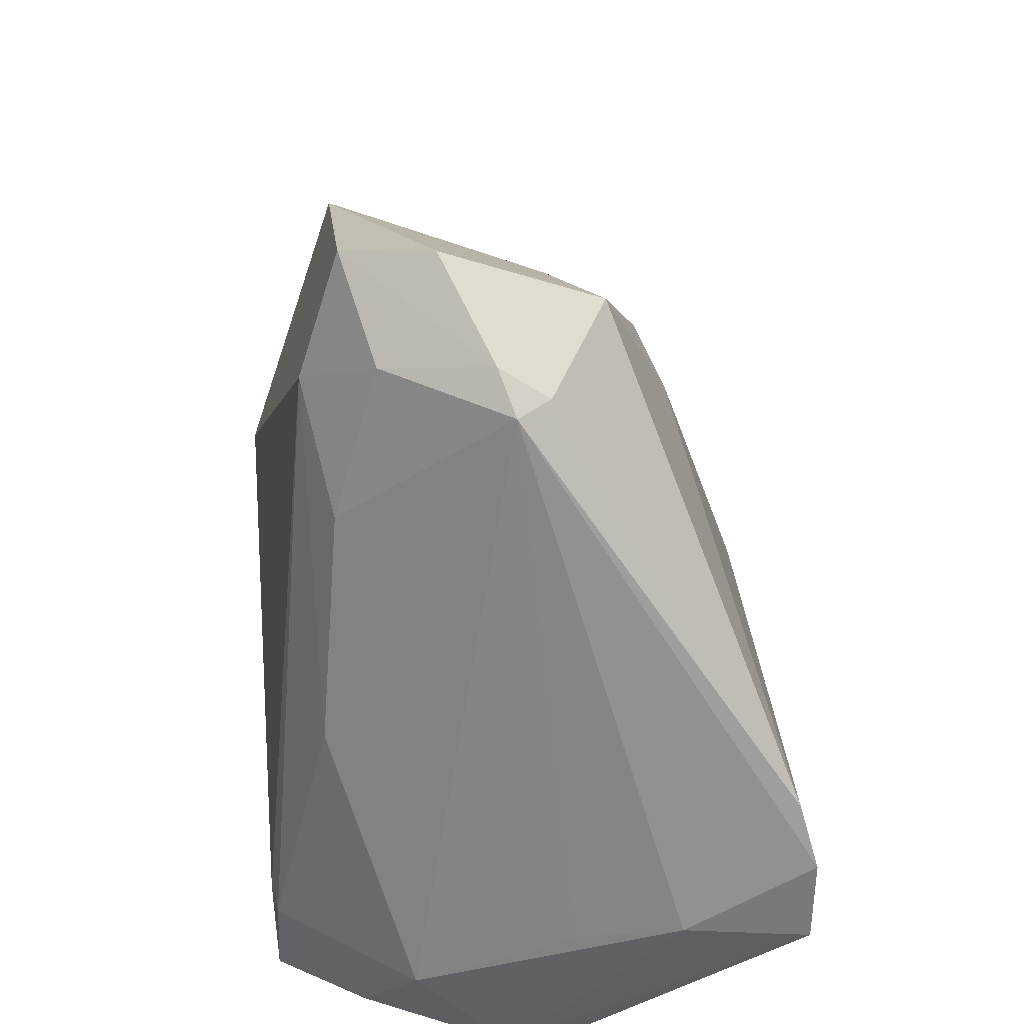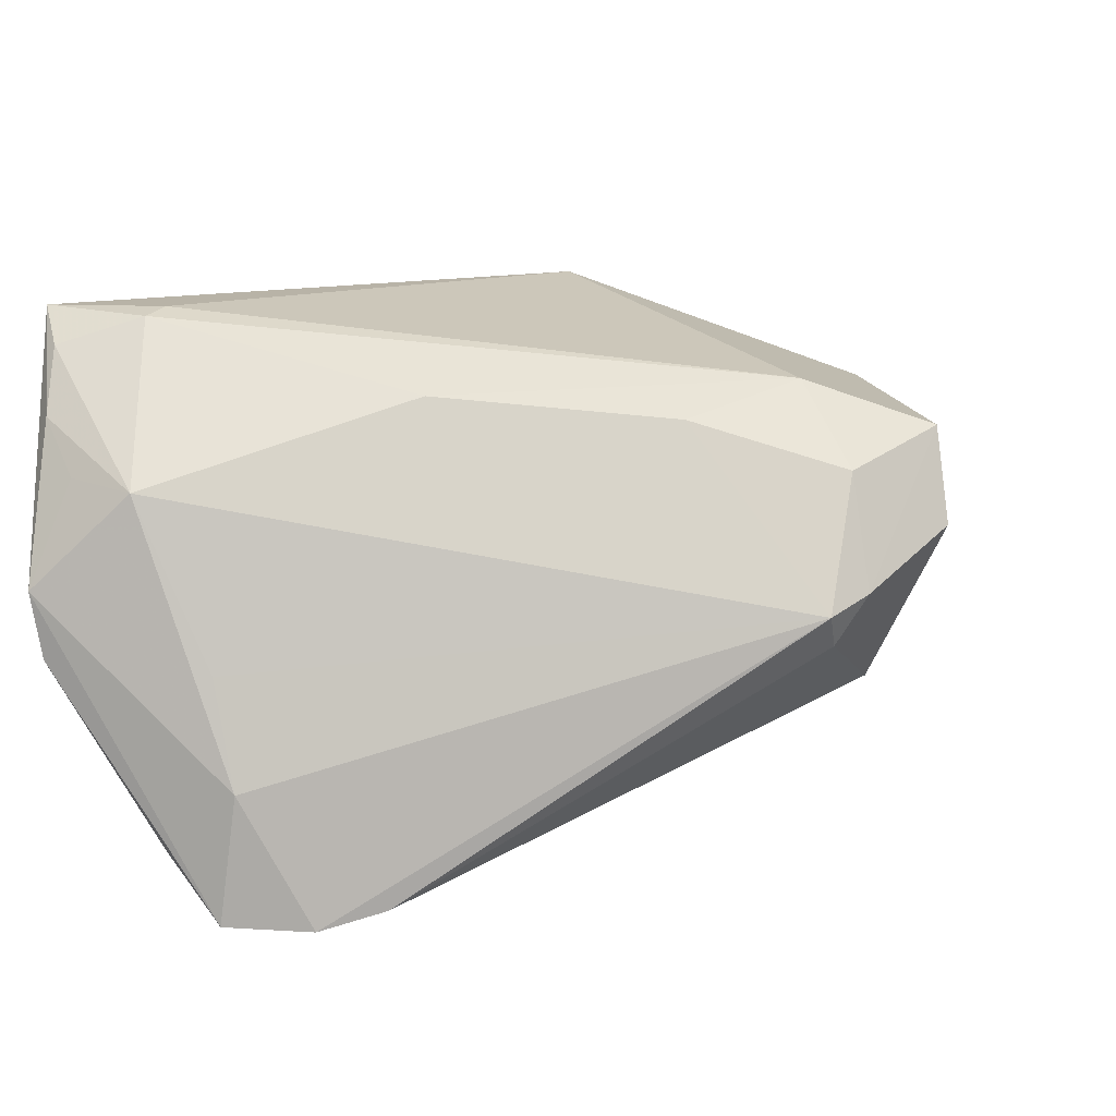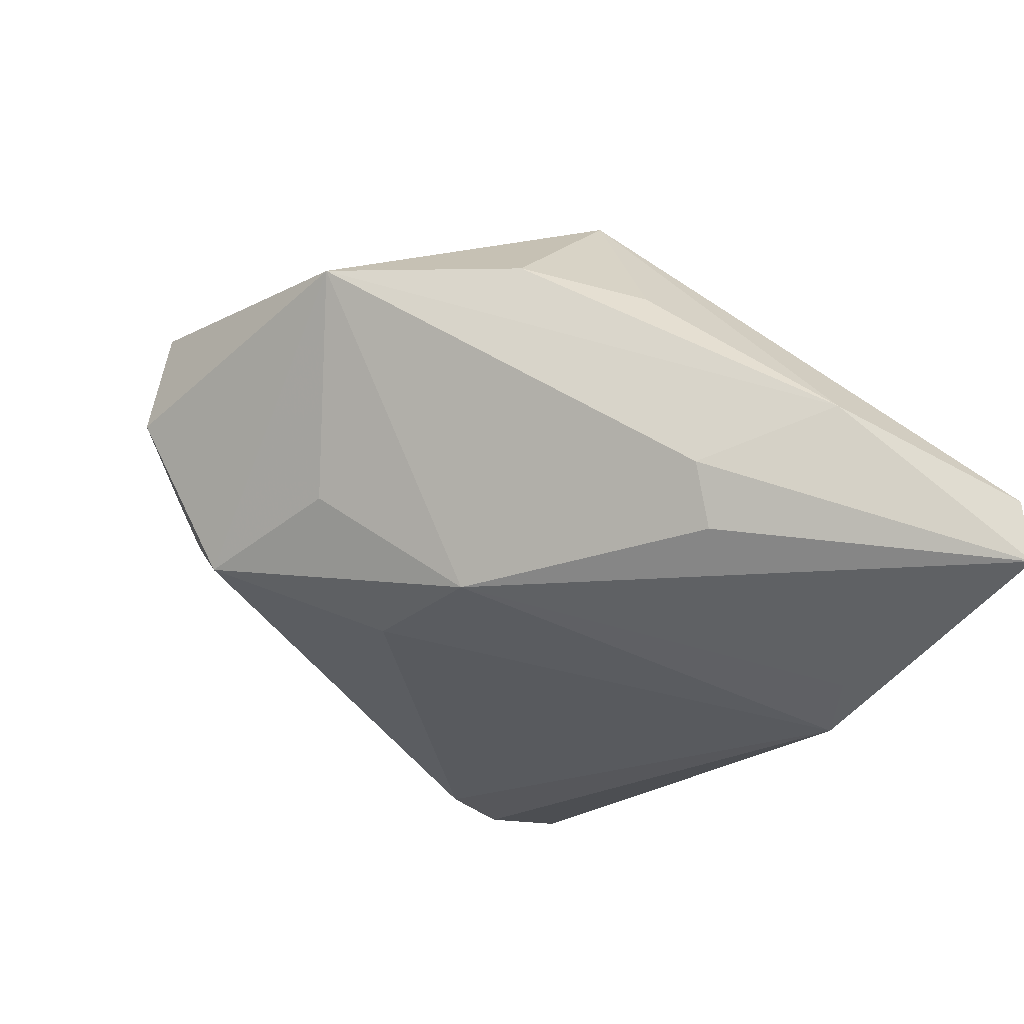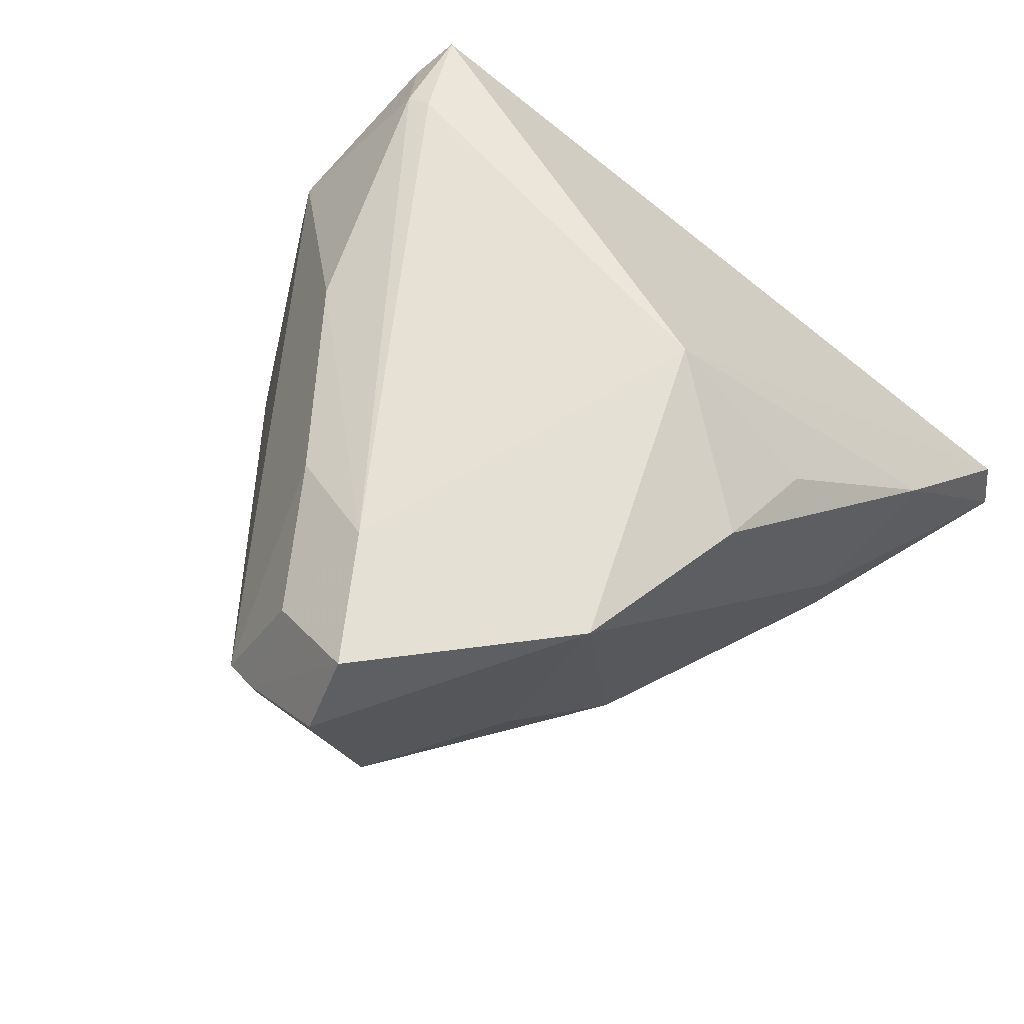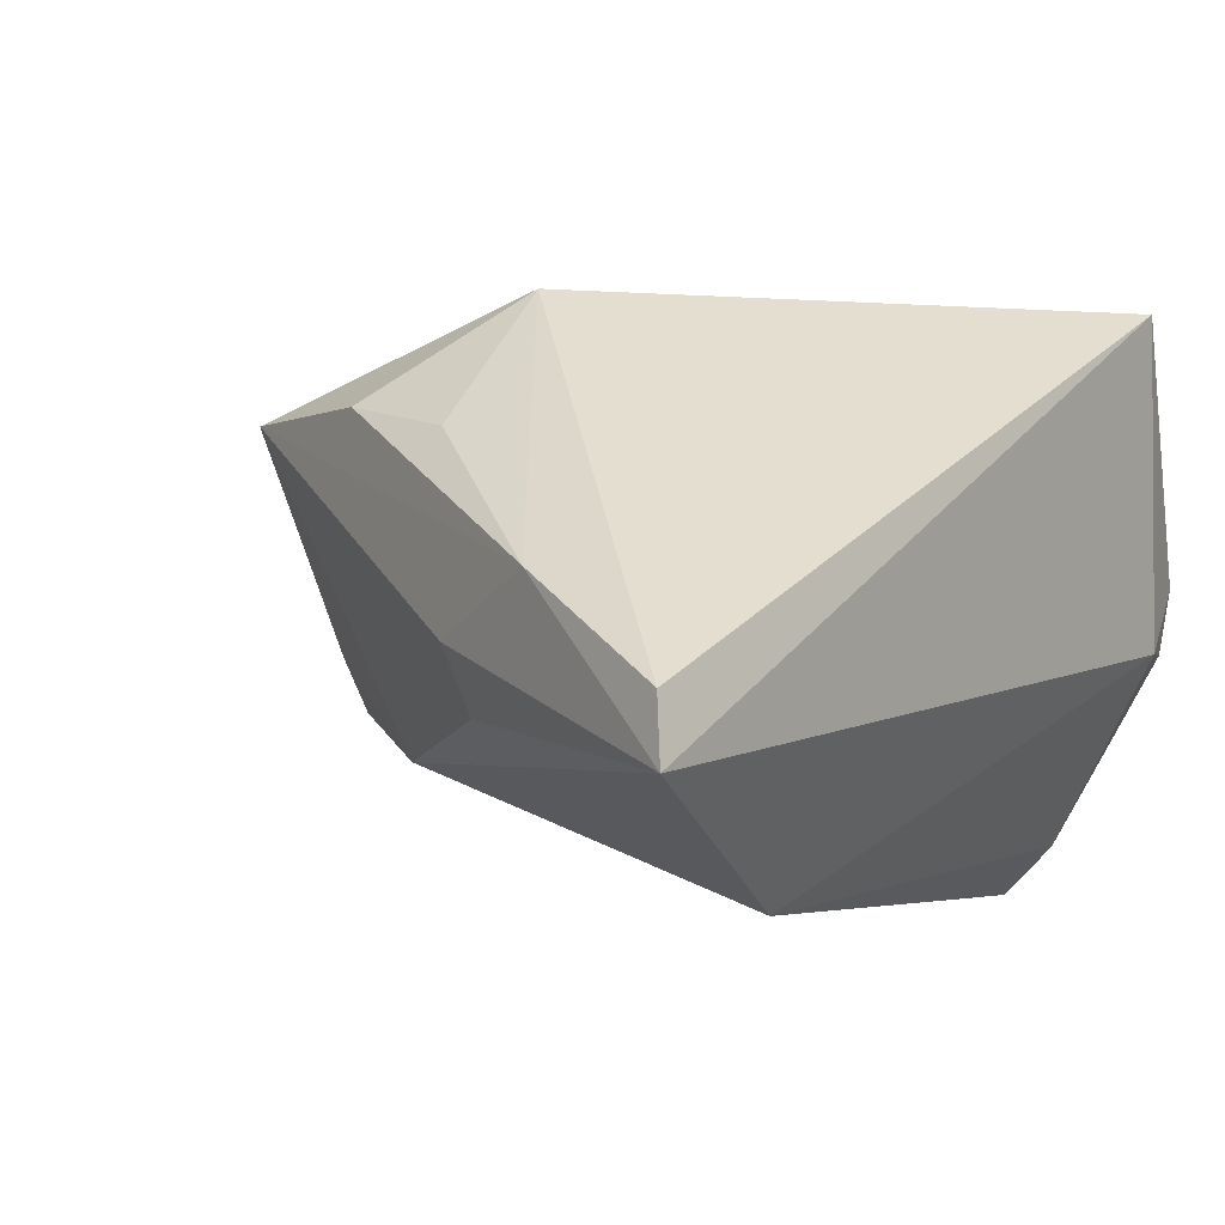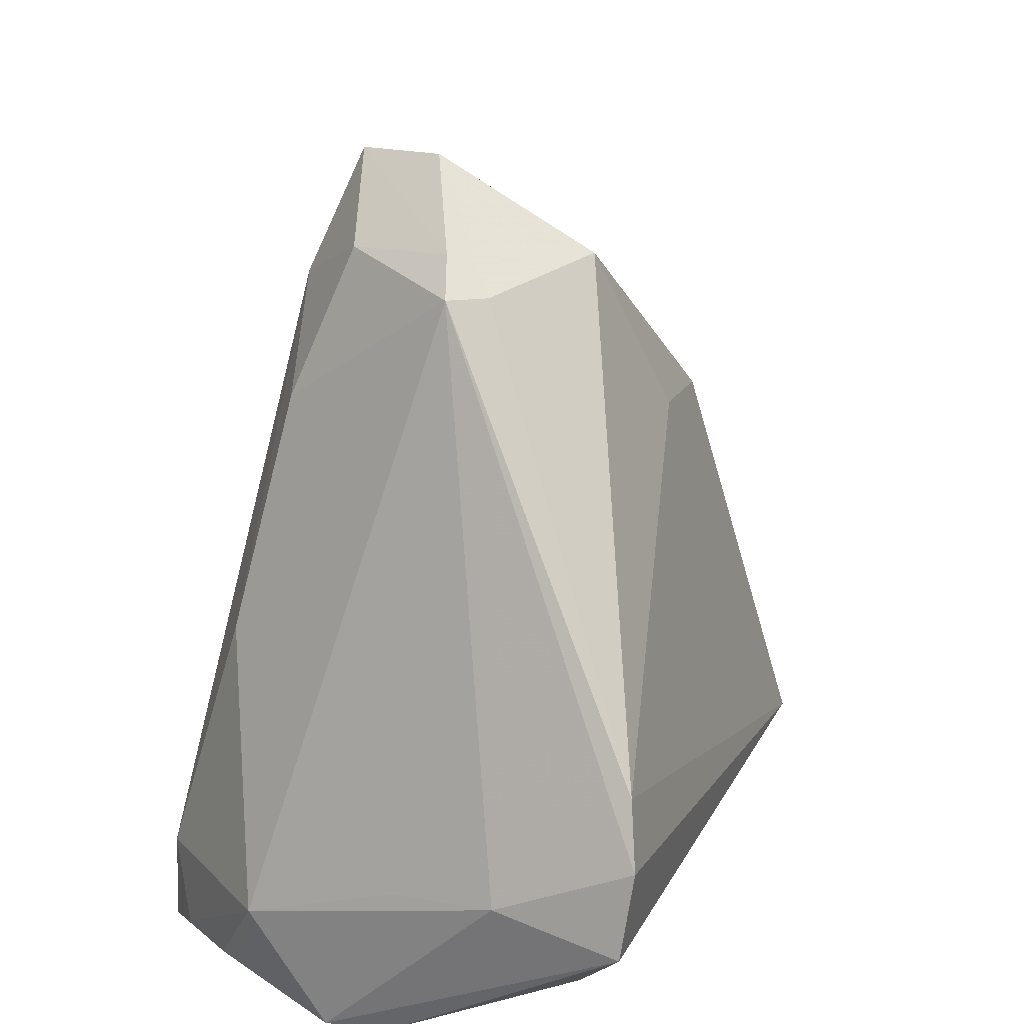
<metadata>
{"format":"obj","ext":"obj","renderer":"f3d","projection":"perspective","resolution":1024,"background":"white","views":[{"elev":51.8,"azim":86.5,"up":"+Y"},{"elev":12.7,"azim":112.2,"up":"+Z"},{"elev":-17.7,"azim":-104.0,"up":"+Z"},{"elev":47.1,"azim":-152.4,"up":"+Z"},{"elev":-3.7,"azim":-50.2,"up":"+Z"},{"elev":34.4,"azim":111.2,"up":"+Y"}]}
</metadata>
<code>
v -0.01798 -0.03329 -0.02945
v -0.02373 0.02757 0.01918
v 0.009429 0.03658 0.01428
v 0.02713 -0.003536 0.02223
v 0.04398 -0.008406 -0.03025
v -0.03117 0.006699 0.01853
v 0.03202 -0.0331 0.02956
v 0.04716 -0.01756 -0.0299
v 0.04521 -0.01872 -0.004321
v 0.04296 -0.02613 -0.02434
v 0.04799 -0.03809 0.003302
v 0.0009094 0.0362 -0.009707
v 0.04776 -0.03679 -0.003809
v 0.003551 0.02906 0.02263
v -0.04287 -0.02573 0.0008019
v 0.03579 -0.04182 0.02659
v 0.04031 -0.04018 0.01986
v -0.03552 -0.01314 -0.01188
v -0.03747 -0.01117 -0.004978
v 0.02884 -0.03246 0.03025
v 0.01272 0.0396 0.002242
v 0.03229 -0.04486 0.03025
v 0.04013 -0.0021 -0.02839
v -0.01295 0.02601 -0.004376
v 0.001432 0.04486 0.007692
v 0.0397 -0.04061 -0.004098
v -0.03328 -0.007266 0.0153
v 0.0448 -0.02773 0.01358
v 0.04347 -0.03544 0.01435
v -0.001511 0.0426 0.01775
v -0.003874 0.0166 -0.01719
v -0.01871 -0.00623 0.03025
v -0.01859 0.01053 -0.01545
v 0.01572 0.02048 0.01955
v -0.04799 -0.04486 -0.01691
v -0.04756 -0.04419 -0.01018
v 0.04674 -0.01571 -0.01588
v 0.01734 0.03693 0.0005425
v 0.0146 0.03653 -0.003111
v -0.02462 -0.03239 -0.02569
f 26 22 35
f 35 22 36
f 1 26 35
f 13 26 10
f 10 8 13
f 26 1 10
f 10 1 8
f 32 36 22
f 32 2 6
f 6 27 32
f 8 1 5
f 2 33 19
f 24 2 12
f 12 33 24
f 24 33 2
f 40 1 35
f 35 33 40
f 40 33 1
f 2 32 14
f 15 32 27
f 36 32 15
f 15 27 6
f 35 36 15
f 6 2 15
f 2 19 15
f 15 19 35
f 8 5 37
f 25 39 12
f 12 2 25
f 38 37 5
f 12 39 23
f 39 38 23
f 23 38 5
f 23 5 1
f 18 33 35
f 35 19 18
f 18 19 33
f 28 17 29
f 11 37 28
f 28 29 11
f 13 8 11
f 8 37 11
f 11 29 17
f 11 26 13
f 11 17 22
f 22 26 11
f 30 14 3
f 2 14 30
f 30 25 2
f 3 38 21
f 21 30 3
f 25 30 21
f 39 25 21
f 21 38 39
f 28 37 9
f 9 38 28
f 37 38 9
f 1 33 31
f 31 23 1
f 31 33 12
f 12 23 31
f 16 7 22
f 28 7 16
f 22 17 16
f 16 17 28
f 20 32 22
f 22 7 20
f 20 14 32
f 20 7 14
f 14 7 4
f 4 7 28
f 28 38 4
f 3 14 34
f 14 4 34
f 34 38 3
f 34 4 38

</code>
